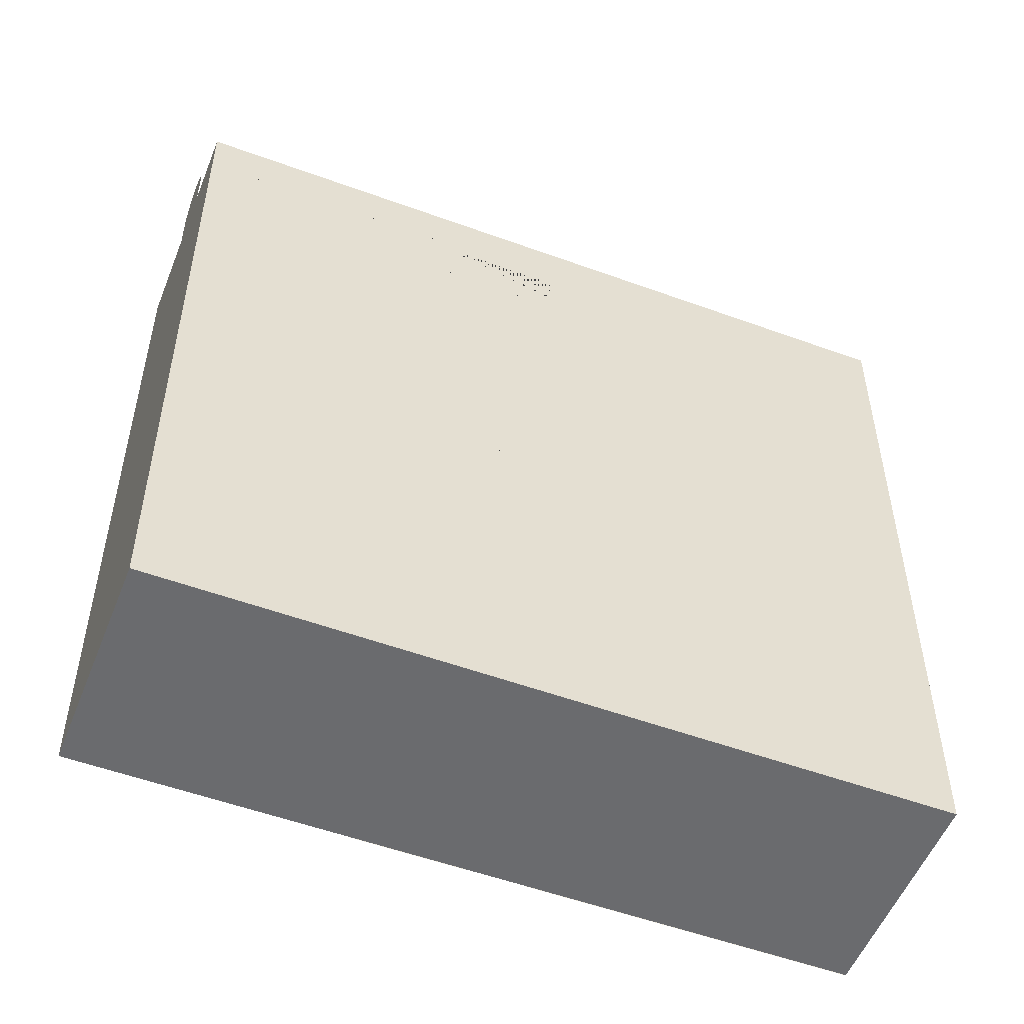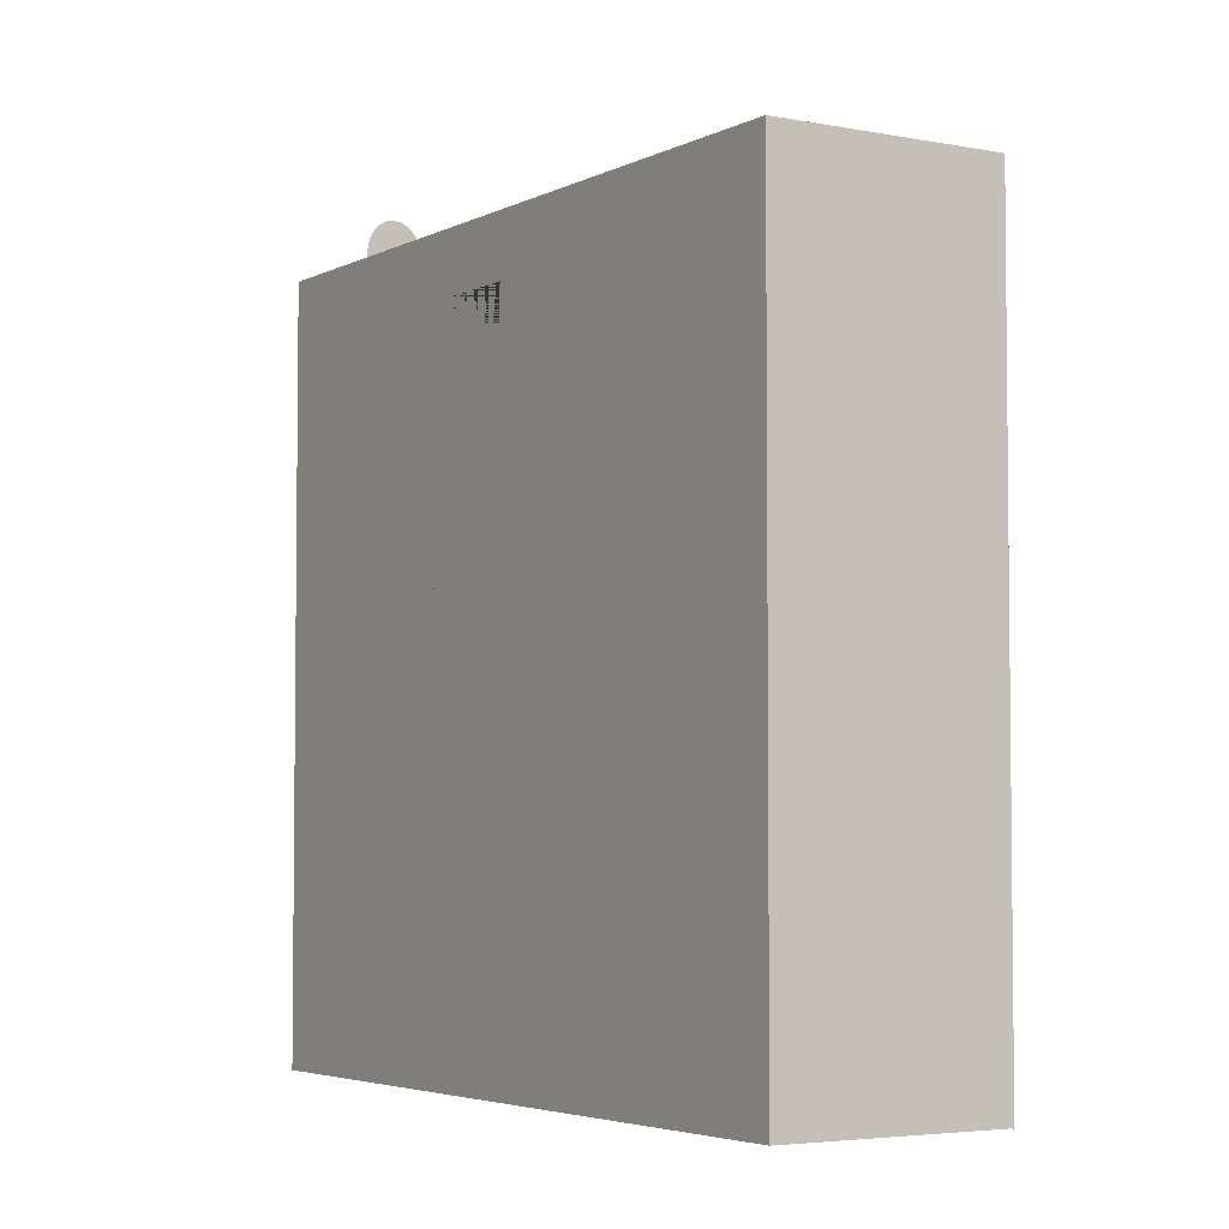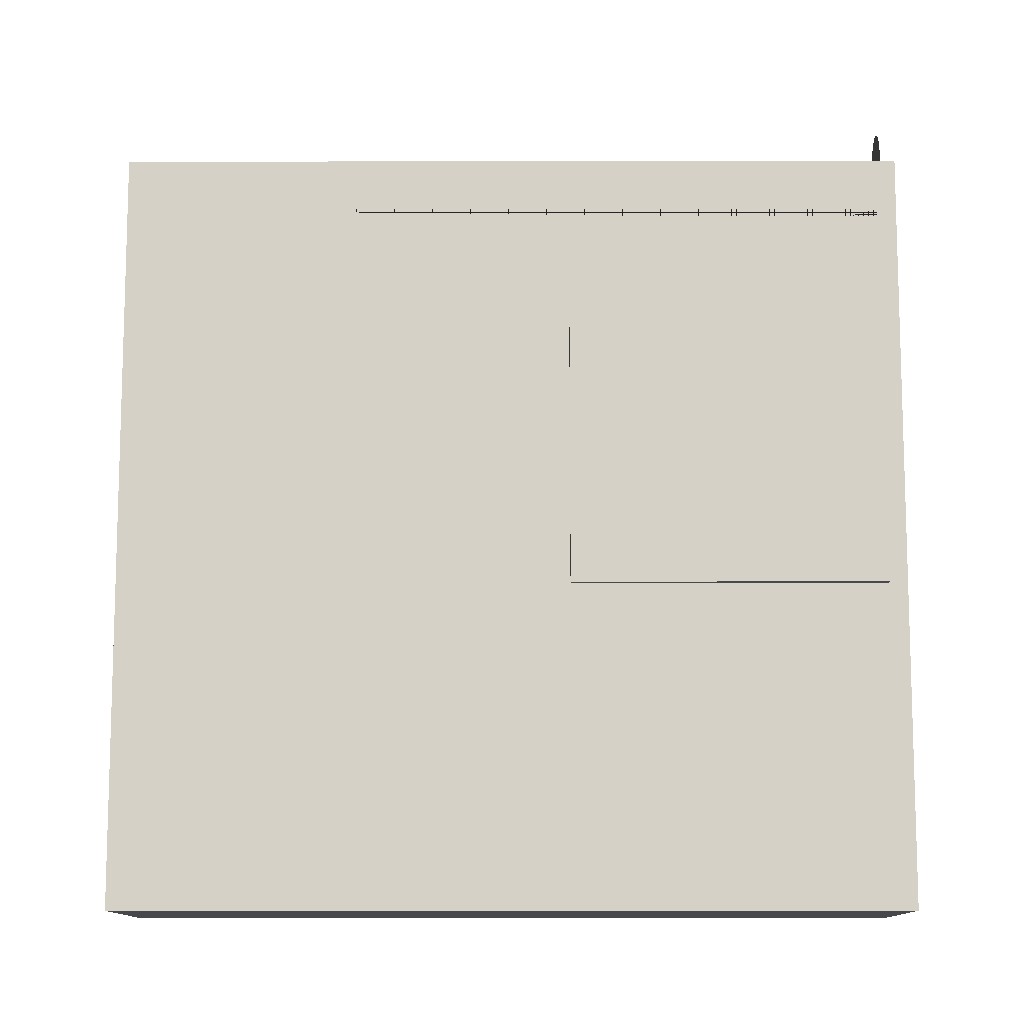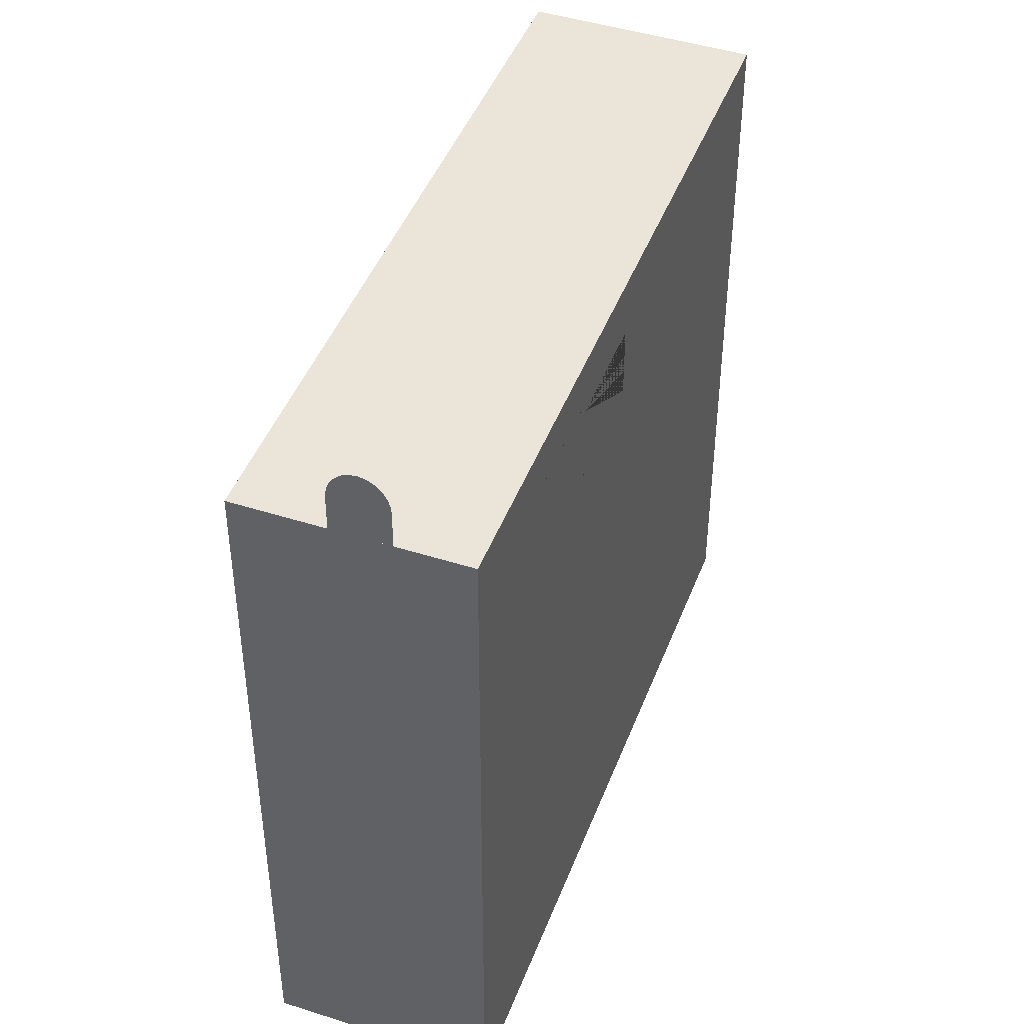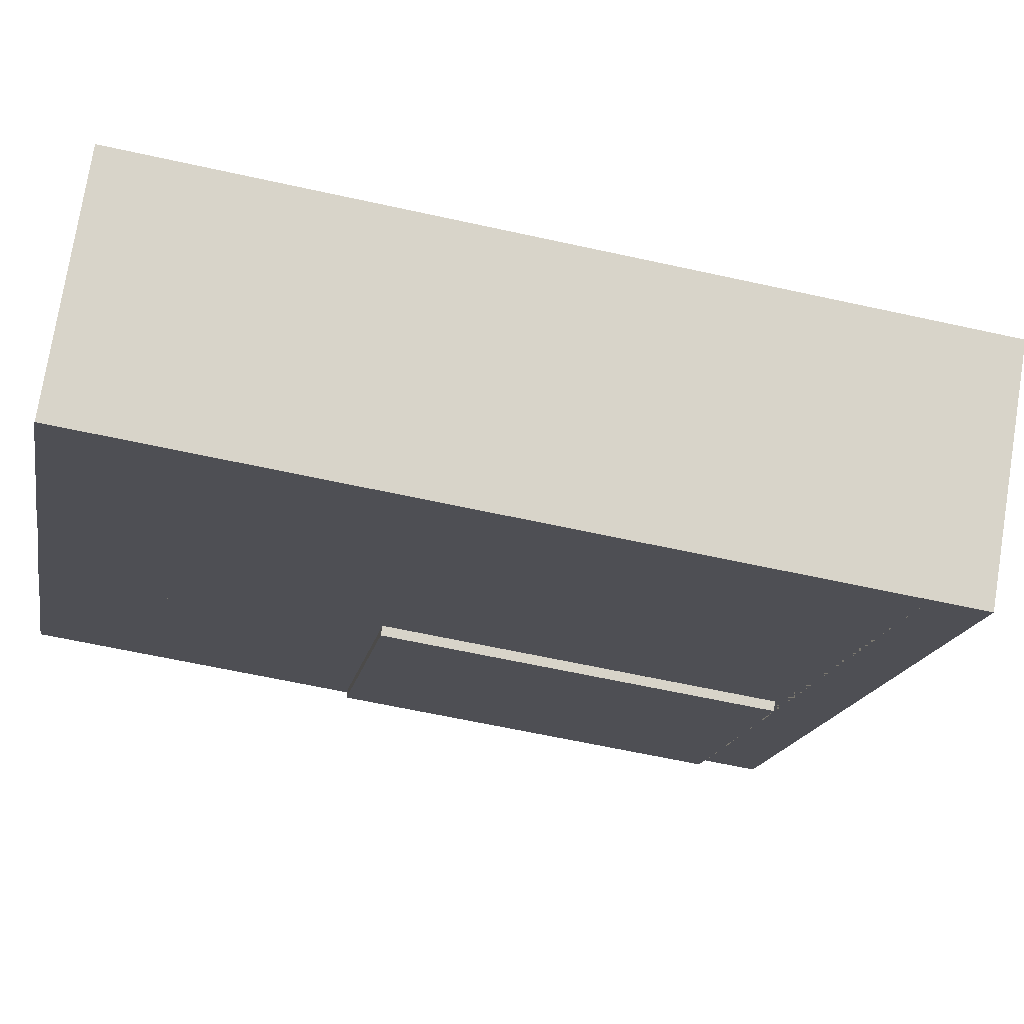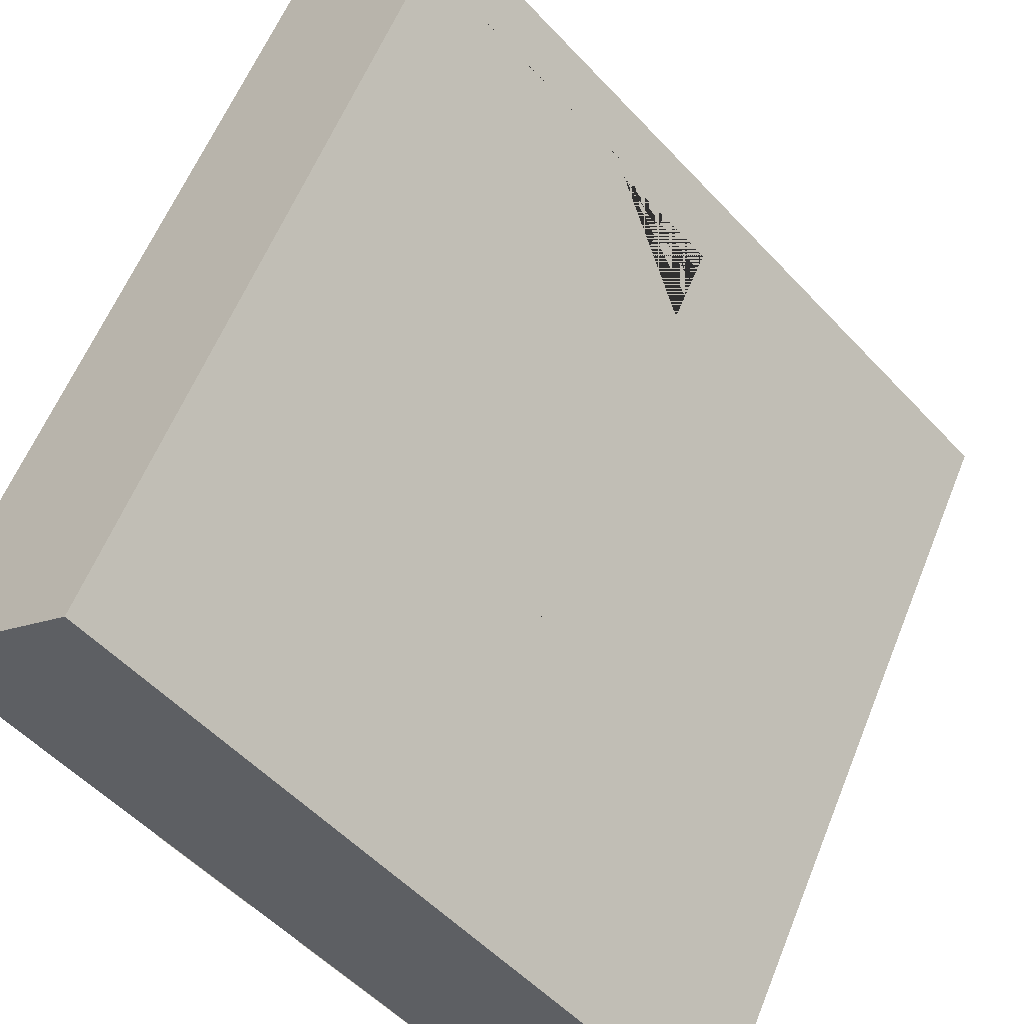
<metadata>
{"format":"obj","ext":"obj","renderer":"f3d","projection":"perspective","resolution":1024,"background":"white","views":[{"elev":-53.3,"azim":23.6,"up":"+Y"},{"elev":-4.2,"azim":102.7,"up":"+Y"},{"elev":-11.3,"azim":-134.8,"up":"+Y"},{"elev":45.2,"azim":-24.7,"up":"+Y"},{"elev":-60.2,"azim":77.1,"up":"+Z"},{"elev":58.3,"azim":21.6,"up":"+Z"}]}
</metadata>
<code>
g Mesh1 Oscar_Hotel1 Model
v 0.3887 16.61 7.859
v 3.466 16.61 4.781
v 3.466 23.25 4.781
v 0.3887 23.25 7.859
f 1 2 3 4
v 0.3887 15.37 7.859
v 3.466 15.37 4.781
f 5 6 2 1
v 0.3887 9.978 7.859
v 3.466 9.978 4.781
f 7 8 6 5
v 0.3887 3.342 7.859
v 3.466 3.342 4.781
f 9 10 8 7
v 3.466 0.02346 4.781
v 0.3887 0.02346 7.859
f 11 10 9 12
v 4.417 0.02346 3.83
v 4.417 3.342 3.83
v 4.417 9.978 3.83
v 4.417 15.37 3.83
v 4.417 16.61 3.83
v 4.417 23.25 3.83
v 4.417 29.89 3.83
v 3.466 29.89 4.781
f 13 14 15 16 17 18 19 20 3 2 6 8 10 11
v 11.72 0.02346 -3.477
v 11.72 3.342 -3.477
f 21 22 14 13
v 7.822 0.02346 -7.38
v 7.822 36.45 -7.38
v 11.72 36.45 -3.477
v 11.72 33.99 -3.477
v 11.72 33.39 -3.477
v 11.72 29.89 -3.477
v 11.72 28.3 -3.477
v 11.72 23.25 -3.477
v 11.72 20.05 -3.477
v 11.72 16.61 -3.477
v 11.72 15.37 -3.477
v 11.72 11.81 -3.477
v 11.72 10.27 -3.477
v 11.72 9.978 -3.477
f 23 24 25 26 27 28 29 30 31 32 33 34 35 36 22 21
v 3.918 36.45 -11.28
v 3.918 0.02346 -11.28
v 3.918 3.342 -11.28
v 3.918 9.978 -11.28
v 3.918 10.27 -11.28
v 3.918 11.81 -11.28
v 3.918 15.37 -11.28
v 3.918 16.61 -11.28
v 3.918 20.05 -11.28
v 3.918 23.25 -11.28
v 3.918 28.3 -11.28
v 3.918 29.89 -11.28
v 3.918 33.39 -11.28
v 3.918 33.99 -11.28
f 37 24 23 38 39 40 41 42 43 44 45 46 47 48 49 50
v -22.57 36.45 15.5
v -22.72 36.45 15.35
v -14.91 36.45 23.16
v -17.46 36.45 20.61
v -17.6 36.45 20.47
v -19.49 36.45 18.58
v -22.17 36.45 15.89
f 51 52 37 24 25 53 54 55 56 57
v -17.6 35.48 20.47
v -22.72 15.37 15.35
v -22.72 10 15.35
v -22.72 3.365 15.35
v -22.72 0.02346 15.35
v -14.91 0.02346 23.16
v -14.91 3.365 23.16
v -14.91 10 23.16
v -14.91 15.37 23.16
v -14.91 22.01 23.16
v -14.91 27.37 23.16
v -14.91 34.01 23.16
v -14.91 35.48 23.16
f 58 55 56 57 51 52 59 60 61 62 63 64 65 66 67 68 69 70
f 70 53 54 55 58
v -5.554 34.01 13.8
v -5.554 33.99 13.8
v -5.554 33.99 13.8
f 69 71 72 73 26 25 53 70
v -5.554 27.37 13.8
v -5.554 29.89 13.8
v -5.554 33.48 13.8
f 74 75 76 73 72 71 69 68
v -3.573 29.89 11.82
v -5.554 23.25 13.8
v -3.573 23.25 11.82
f 77 75 74 78 79
v -3.573 33.45 11.82
v -3.573 33.48 11.82
f 75 77 80 81 76
v -1.592 29.89 9.84
v -1.592 33.48 9.84
f 77 82 83 81 80
v -1.592 23.25 9.84
f 82 77 79 84
v -3.573 15.37 11.82
v -1.592 15.37 9.84
v -3.573 15.39 11.82
f 85 86 84 79 87
v -3.573 9.978 11.82
v -1.592 9.978 9.84
f 86 85 88 89
v -5.554 15.37 13.8
v -5.554 10 13.8
v -5.554 9.978 13.8
f 90 91 92 88 85
f 90 66 65 91
v -5.554 15.39 13.8
v -5.554 21.98 13.8
v -5.554 22.01 13.8
f 90 93 94 95 67 66
f 87 93 90 85
f 94 93 87 79 78 95
f 67 95 78 74 68
v -5.554 3.365 13.8
f 64 96 92 91 65
v -5.554 0.02346 13.8
v -5.554 3.342 13.8
f 63 97 98 96 64
v -1.592 0.02346 9.84
v -3.573 0.02346 11.82
v -13.36 0.02346 5.995
v -11.38 0.02346 4.014
v -9.399 0.02346 2.033
v -7.418 0.02346 0.05243
v -4.34 0.02346 -3.025
v -3.389 0.02346 -3.976
f 21 13 11 12 99 100 97 63 62 101 102 103 104 105 106 38 23
v -1.592 3.342 9.84
f 84 86 89 107 99 12 9 7 5 1 4
v -3.573 3.342 11.82
f 89 88 108 107
f 98 108 88 92 96
f 100 108 98 97
f 99 107 108 100
v 0.3887 29.89 7.859
f 4 109 82 84
f 4 3 20 109
f 76 81 83 82 109 20 19 28 27 26 73
f 18 30 29 28 19
f 17 32 31 30 18
f 16 33 32 17
f 15 36 35 34 33 16
f 14 22 36 15
v -13.36 3.365 5.995
v -13.36 3.342 5.995
f 101 62 61 110 111
v -13.36 10 5.995
v -13.36 9.978 5.995
f 110 61 60 112 113
v -13.36 15.37 5.995
f 59 114 112 60
v -22.06 33.45 14.7
v -22.06 15.39 14.7
v -11.38 15.39 4.014
v -11.38 15.37 4.014
v -22.06 33.99 14.7
v -22.06 33.48 14.7
f 115 116 117 118 114 59 52 37 50 119 120
v -22.38 33.48 14.38
v -22.38 15.39 14.38
f 121 122 116 115 120
v -11.69 33.48 3.699
v -11.69 15.39 3.699
f 123 124 122 121
v -11.38 16.61 4.014
v -11.38 33.48 4.014
v -11.38 33.45 4.014
v -11.38 29.89 4.014
v -11.38 23.25 4.014
f 125 117 124 123 126 127 128 129
f 116 115 127 128 129 125 117
f 126 127 115 120
v -3.389 29.89 -3.976
v -4.34 29.89 -3.025
v -7.418 29.89 0.05243
v -9.399 29.89 2.033
f 128 127 126 120 119 50 49 48 130 131 132 133
f 120 126 123 121
v -3.389 23.25 -3.976
f 46 134 130 48 47
v -3.389 16.61 -3.976
f 44 135 134 46 45
v -3.389 15.37 -3.976
f 43 136 135 44
v -3.389 9.978 -3.976
f 40 137 136 43 42 41
v -3.389 3.342 -3.976
f 39 138 137 40
f 39 38 106 138
v -3.389 5.053e-15 -3.976
v 3.918 5.053e-15 -11.28
f 139 106 38 140
v -4.34 9.39e-15 -3.025
f 141 105 106 139
v -7.418 5.099e-15 0.05243
f 142 104 105 141
v -4.34 3.342 -3.025
v -7.418 3.342 0.05243
f 143 105 104 144
v -4.34 9.978 -3.025
v -4.34 15.37 -3.025
v -4.34 16.61 -3.025
v -4.34 23.25 -3.025
f 138 106 105 143 145 146 147 148 131 130 134 135 136 137
v -7.418 9.978 0.05243
f 143 144 149 145
v -9.399 16.61 2.033
v -9.399 23.25 2.033
v -7.418 23.25 0.05243
v -7.418 16.61 0.05243
v -7.418 15.37 0.05243
v -9.399 3.342 2.033
v -9.399 9.978 2.033
v -9.399 15.37 2.033
f 150 151 152 153 154 149 144 104 103 155 156 157
f 129 151 150 125
f 128 133 151 129
f 132 152 151 133
f 148 152 132 131
f 147 153 152 148
f 146 154 153 147
f 145 149 154 146
f 125 150 157 118 117
v -11.38 9.978 4.014
f 118 157 156 158
v -11.38 3.342 4.014
f 158 156 155 159
f 155 103 102 159
v -11.38 5.26e-15 4.014
v -9.399 5.179e-15 2.033
f 160 102 103 161
v -13.36 5.053e-15 5.995
f 162 101 102 160
f 159 102 101 111
f 159 111 110 113 158
f 112 114 118 158 113
f 117 116 122 124
v -19.49 38.29 18.58
v -17.46 38.14 20.61
v -17.46 38.29 20.61
v -17.48 38.63 20.59
v -17.58 39.03 20.49
v -17.73 39.38 20.34
v -17.94 39.65 20.13
v -18.18 39.82 19.89
v -18.44 39.89 19.62
v -18.71 39.85 19.36
v -18.96 39.7 19.11
v -19.17 39.44 18.9
v -19.34 39.11 18.73
v -19.45 38.72 18.62
f 163 56 55 54 164 165 166 167 168 169 170 171 172 173 174 175 176
v -17.45 38.2 20.61
f 177 165 164

</code>
